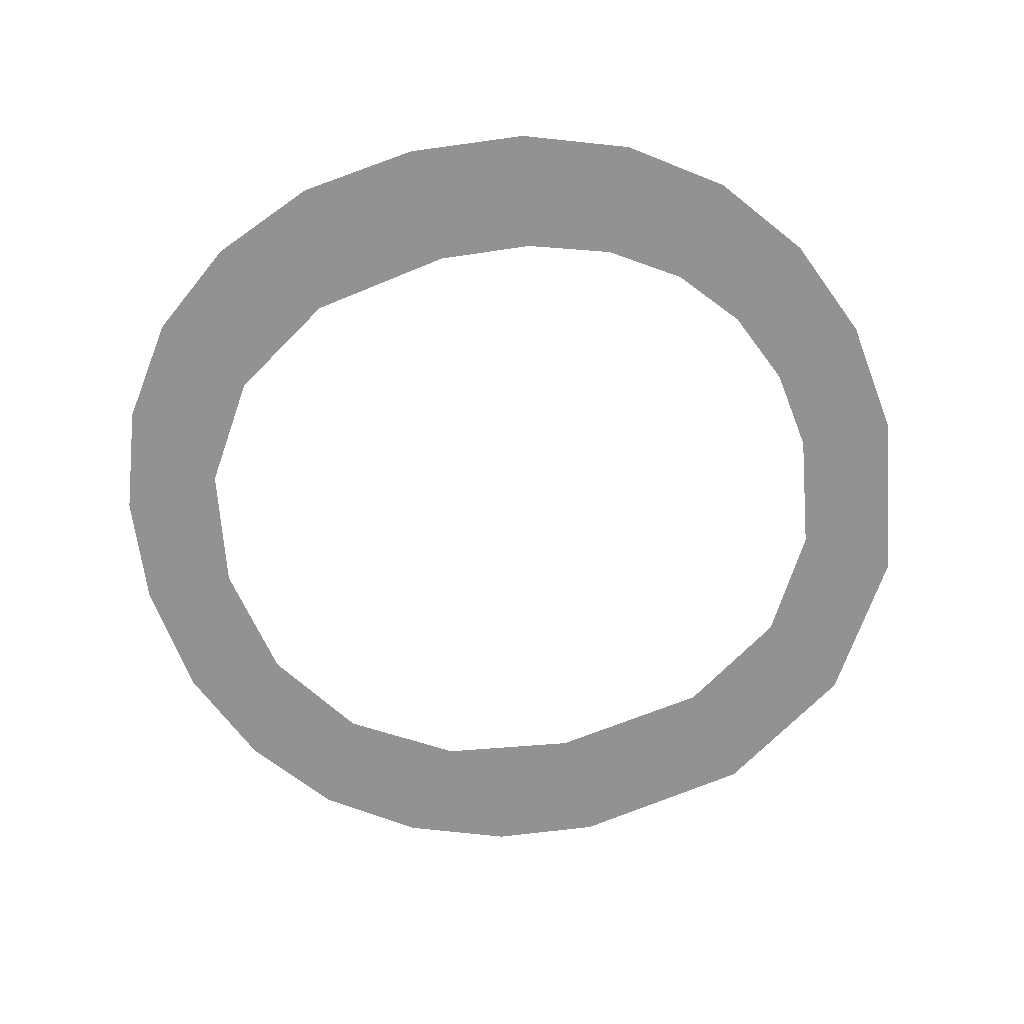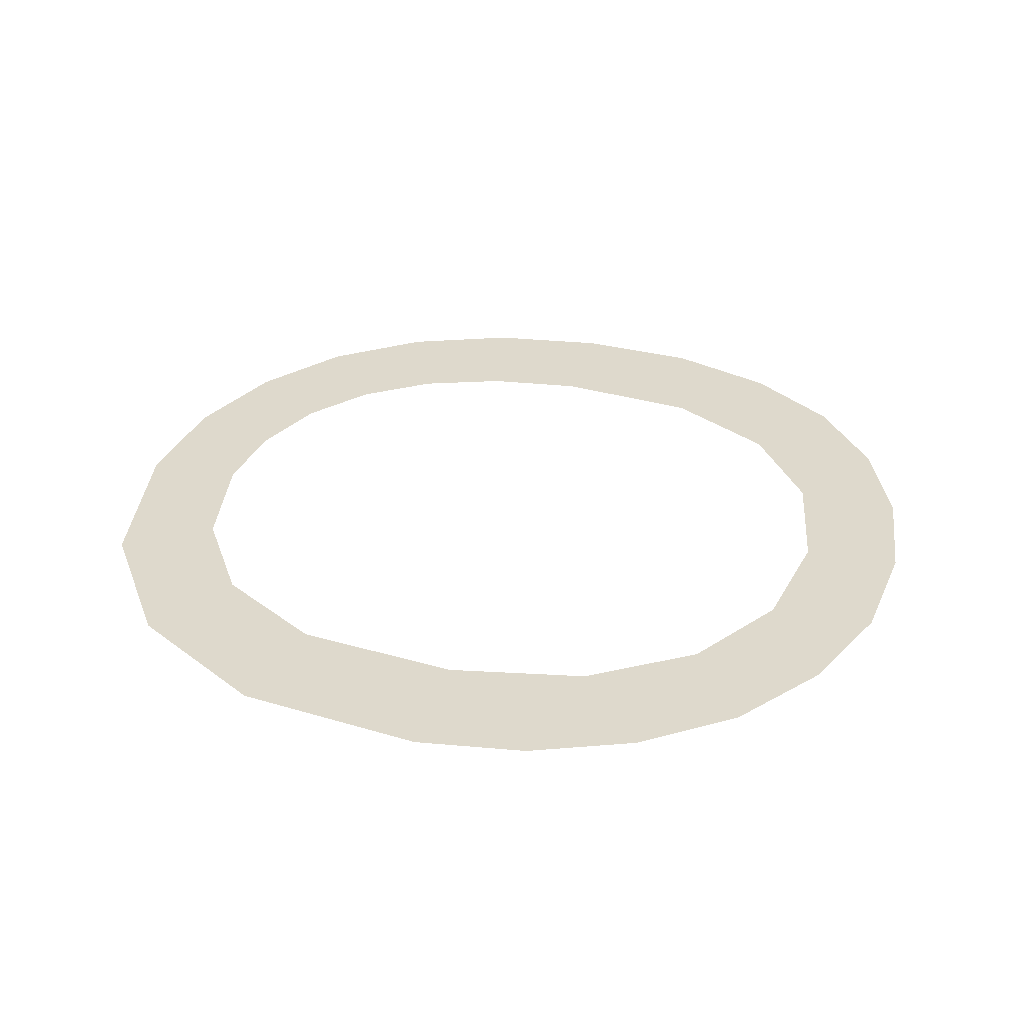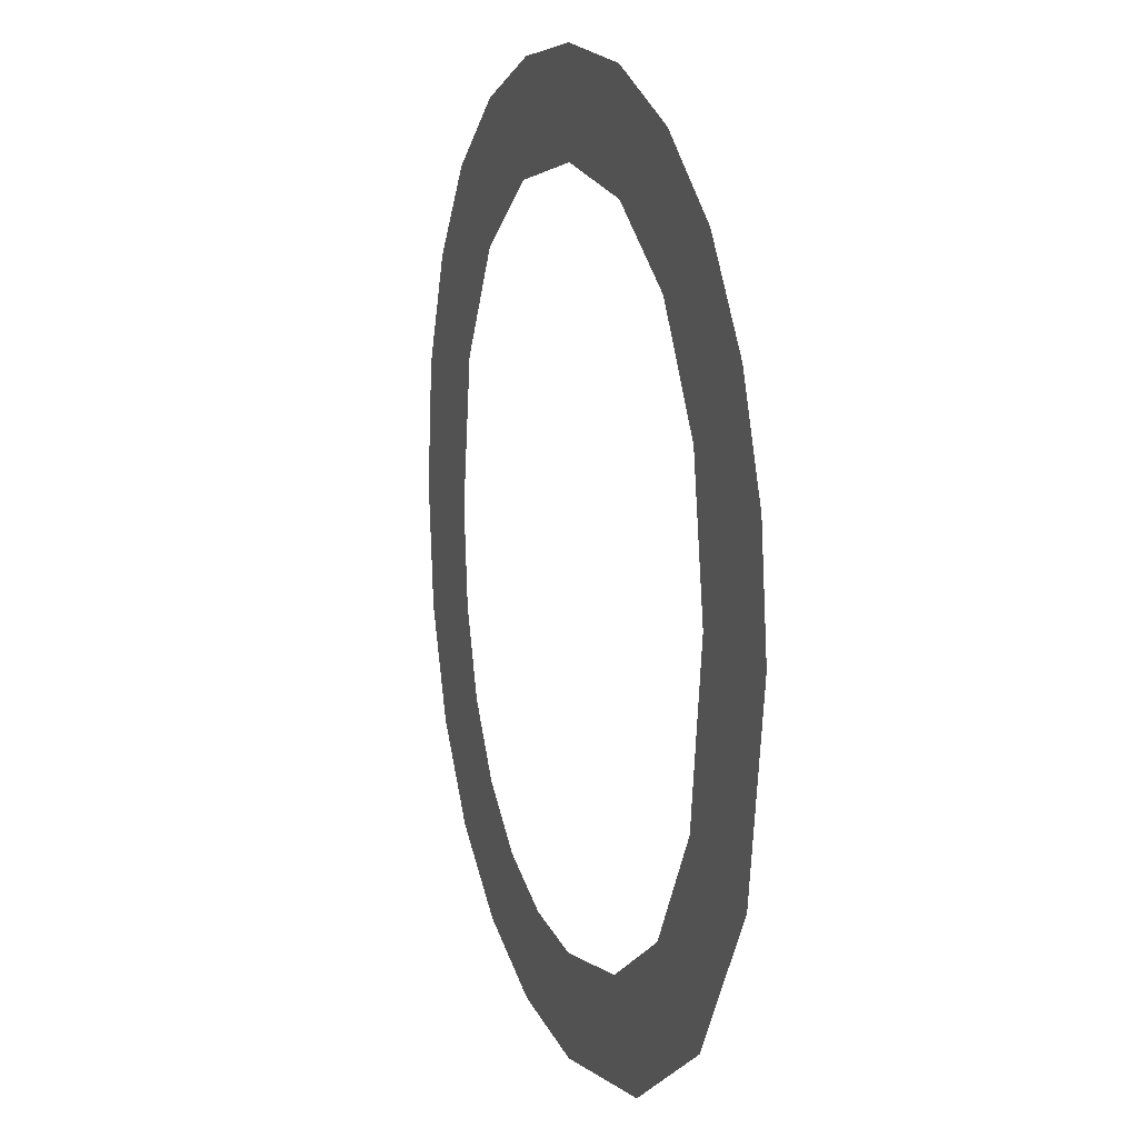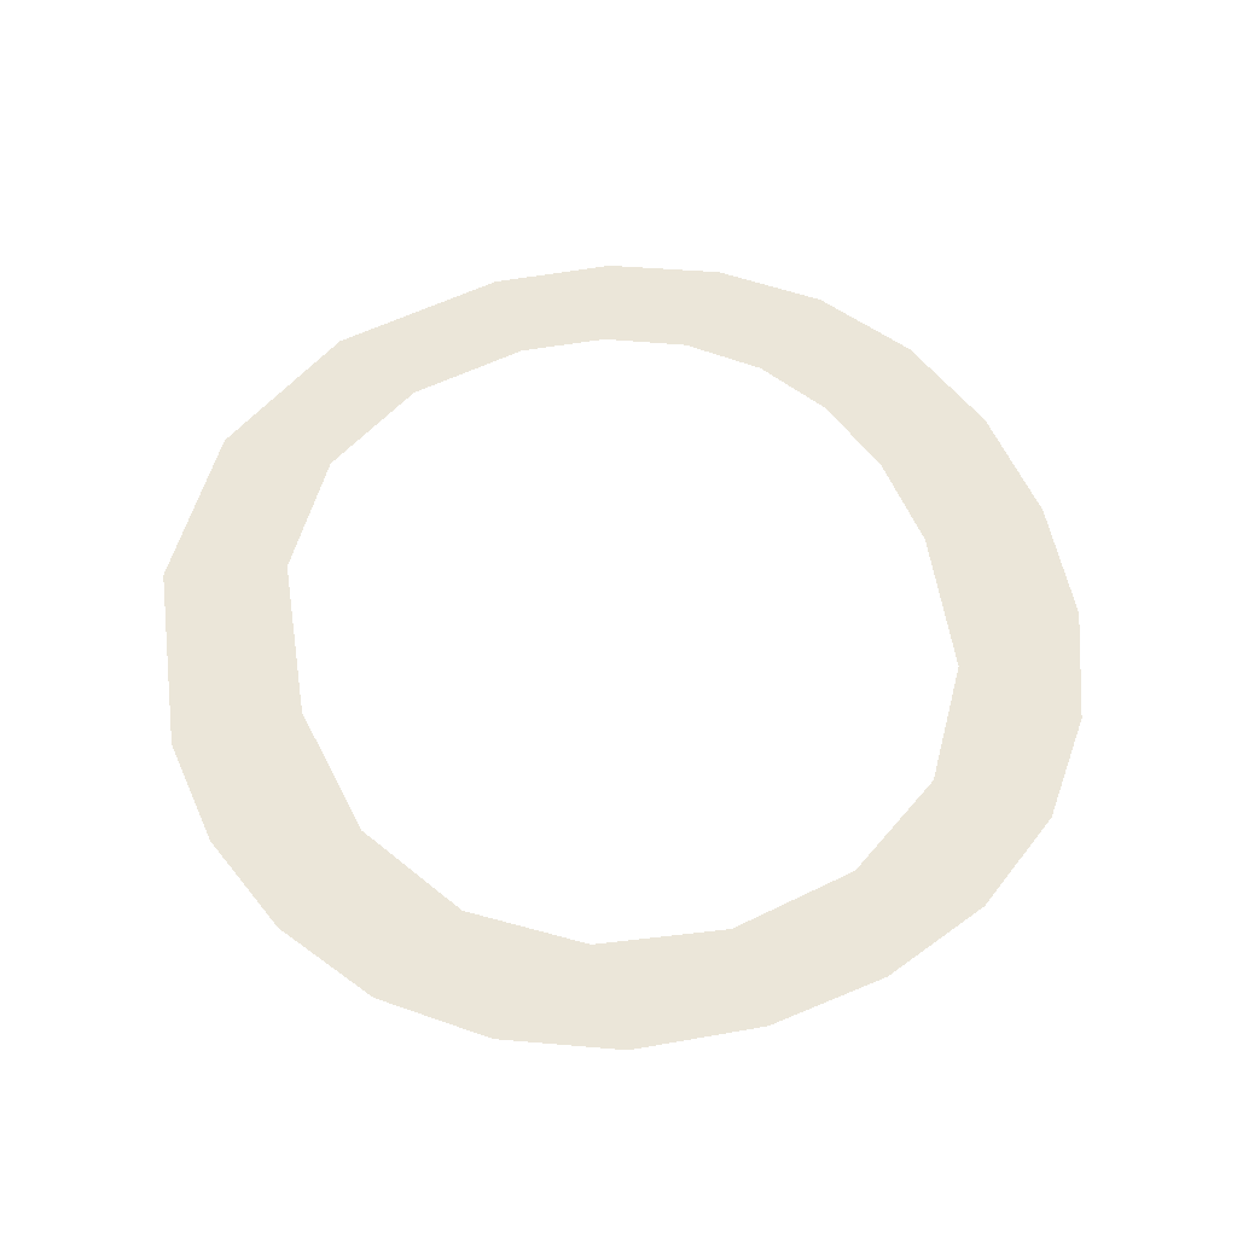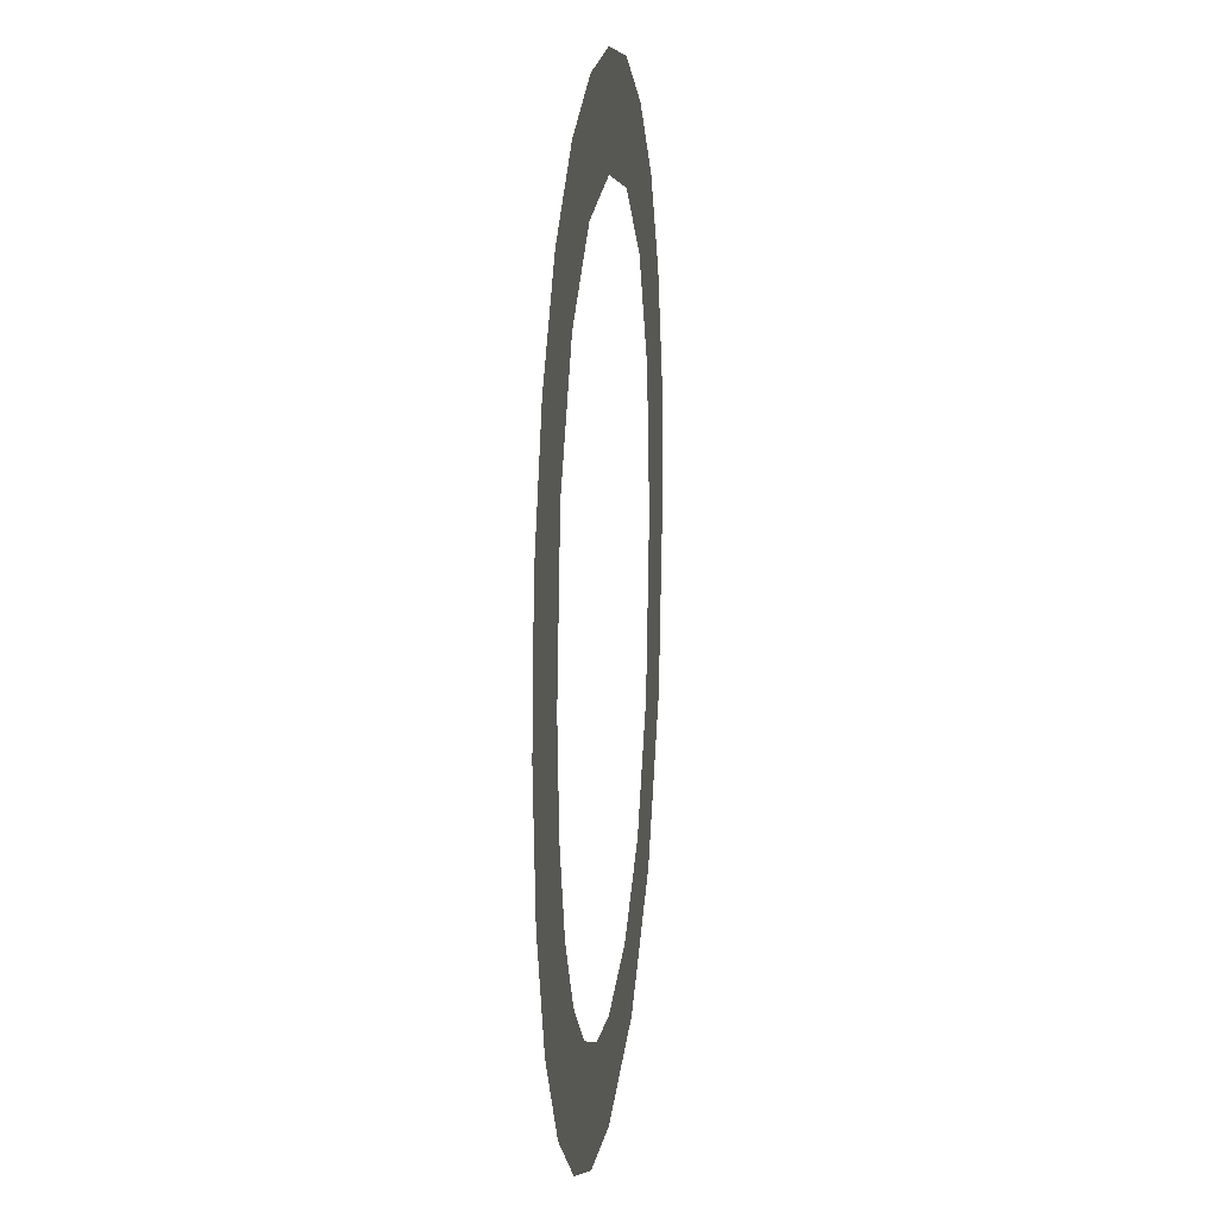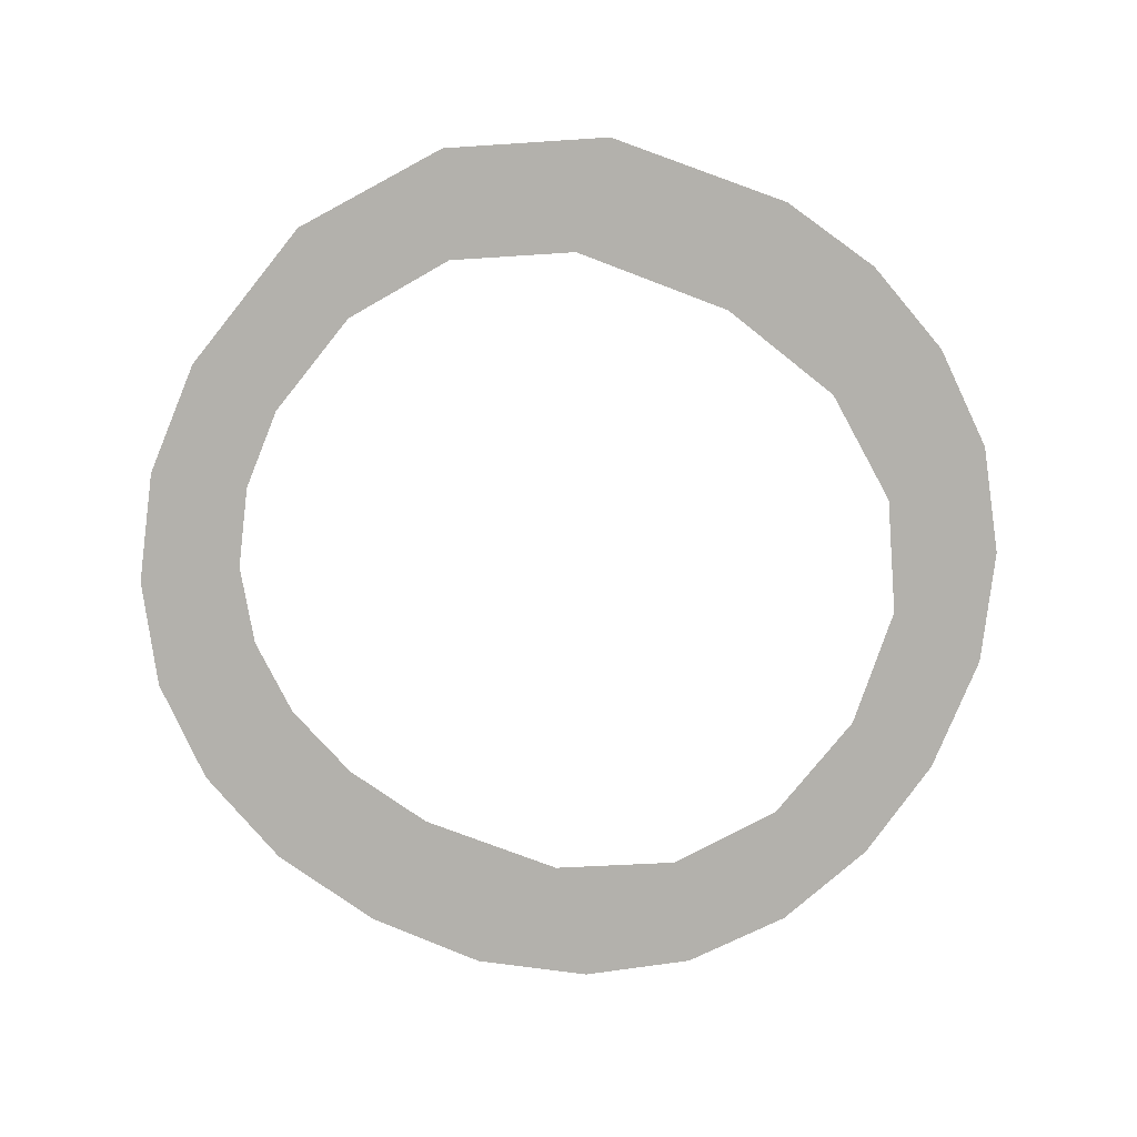
<metadata>
{"format":"obj","ext":"obj","renderer":"f3d","projection":"perspective","resolution":1024,"background":"white","views":[{"elev":-66.3,"azim":104.2,"up":"+Y"},{"elev":32.0,"azim":-75.9,"up":"+Y"},{"elev":11.5,"azim":-108.6,"up":"+Z"},{"elev":57.1,"azim":-17.1,"up":"+Y"},{"elev":13.5,"azim":96.6,"up":"+Z"},{"elev":-79.0,"azim":-119.0,"up":"+Y"}]}
</metadata>
<code>
o #ID361
v 0.07977 0.7853 0.4197
v 0.07989 0.7853 0.4205
v 0.07978 0.7853 0.4212
v 0.08043 0.7853 0.4193
v 0.08022 0.7853 0.42
v 0.0807 0.7853 0.4197
v 0.08125 0.7853 0.4191
v 0.08126 0.7853 0.4196
v 0.08182 0.7853 0.4192
v 0.08166 0.7853 0.4196
v 0.08203 0.7853 0.4198
v 0.08233 0.7853 0.4194
v 0.08233 0.7853 0.42
v 0.08255 0.7853 0.4203
v 0.08275 0.7853 0.4197
v 0.08268 0.7853 0.4207
v 0.08273 0.7853 0.4212
v 0.08273 0.7853 0.4227
v 0.08304 0.7853 0.4223
v 0.08306 0.7853 0.4201
v 0.08325 0.7853 0.4218
v 0.08325 0.7853 0.4206
v 0.08331 0.7853 0.4212
v 0.07934 0.7853 0.4204
v 0.07926 0.7853 0.4218
v 0.0792 0.7853 0.4212
v 0.07944 0.7853 0.4222
v 0.07975 0.7853 0.4227
v 0.07988 0.7853 0.4219
v 0.08017 0.7853 0.423
v 0.0802 0.7853 0.4224
v 0.08068 0.7853 0.4232
v 0.08067 0.7853 0.4227
v 0.08125 0.7853 0.4228
v 0.08125 0.7853 0.4233
v 0.08184 0.7853 0.4227
v 0.0818 0.7853 0.4232
v 0.0823 0.7853 0.423
v 0.08231 0.7853 0.4224
v 0.08262 0.7853 0.4219
v 0.08273 0.7853 0.4212
v 0.08262 0.7853 0.4219
v 0.08273 0.7853 0.4227
v 0.08231 0.7853 0.4224
v 0.0823 0.7853 0.423
v 0.08184 0.7853 0.4227
v 0.0818 0.7853 0.4232
v 0.08125 0.7853 0.4233
v 0.08125 0.7853 0.4228
v 0.08068 0.7853 0.4232
v 0.08067 0.7853 0.4227
v 0.0802 0.7853 0.4224
v 0.08017 0.7853 0.423
v 0.07988 0.7853 0.4219
v 0.07975 0.7853 0.4227
v 0.07978 0.7853 0.4212
v 0.07977 0.7853 0.4197
v 0.07944 0.7853 0.4222
v 0.07934 0.7853 0.4204
v 0.07926 0.7853 0.4218
v 0.0792 0.7853 0.4212
v 0.08331 0.7853 0.4212
v 0.08325 0.7853 0.4206
v 0.08325 0.7853 0.4218
v 0.08306 0.7853 0.4201
v 0.08304 0.7853 0.4223
v 0.08275 0.7853 0.4197
v 0.08268 0.7853 0.4207
v 0.08255 0.7853 0.4203
v 0.08233 0.7853 0.4194
v 0.08233 0.7853 0.42
v 0.08203 0.7853 0.4198
v 0.08182 0.7853 0.4192
v 0.08166 0.7853 0.4196
v 0.08126 0.7853 0.4196
v 0.08125 0.7853 0.4191
v 0.0807 0.7853 0.4197
v 0.08043 0.7853 0.4193
v 0.08022 0.7853 0.42
v 0.07989 0.7853 0.4205
f 1 2 3
f 2 1 4
f 2 4 5
f 5 4 6
f 6 4 7
f 6 7 8
f 8 7 9
f 8 9 10
f 10 9 11
f 11 9 12
f 11 12 13
f 13 12 14
f 14 12 15
f 14 15 16
f 16 15 17
f 17 15 18
f 18 15 19
f 19 15 20
f 19 20 21
f 21 20 22
f 21 22 23
f 24 25 26
f 25 24 27
f 27 24 1
f 27 1 28
f 28 1 3
f 28 3 29
f 28 29 30
f 30 29 31
f 30 31 32
f 32 31 33
f 32 33 34
f 32 34 35
f 35 34 36
f 35 36 37
f 37 36 38
f 38 36 39
f 38 39 18
f 18 39 40
f 18 40 17
f 41 42 43
f 42 44 43
f 43 44 45
f 44 46 45
f 45 46 47
f 47 46 48
f 46 49 48
f 48 49 50
f 49 51 50
f 51 52 50
f 50 52 53
f 52 54 53
f 53 54 55
f 54 56 55
f 56 57 55
f 55 57 58
f 57 59 58
f 58 59 60
f 61 60 59
f 62 63 64
f 63 65 64
f 64 65 66
f 65 67 66
f 66 67 43
f 43 67 41
f 41 67 68
f 68 67 69
f 67 70 69
f 69 70 71
f 71 70 72
f 70 73 72
f 72 73 74
f 74 73 75
f 73 76 75
f 75 76 77
f 76 78 77
f 77 78 79
f 79 78 80
f 78 57 80
f 56 80 57

</code>
